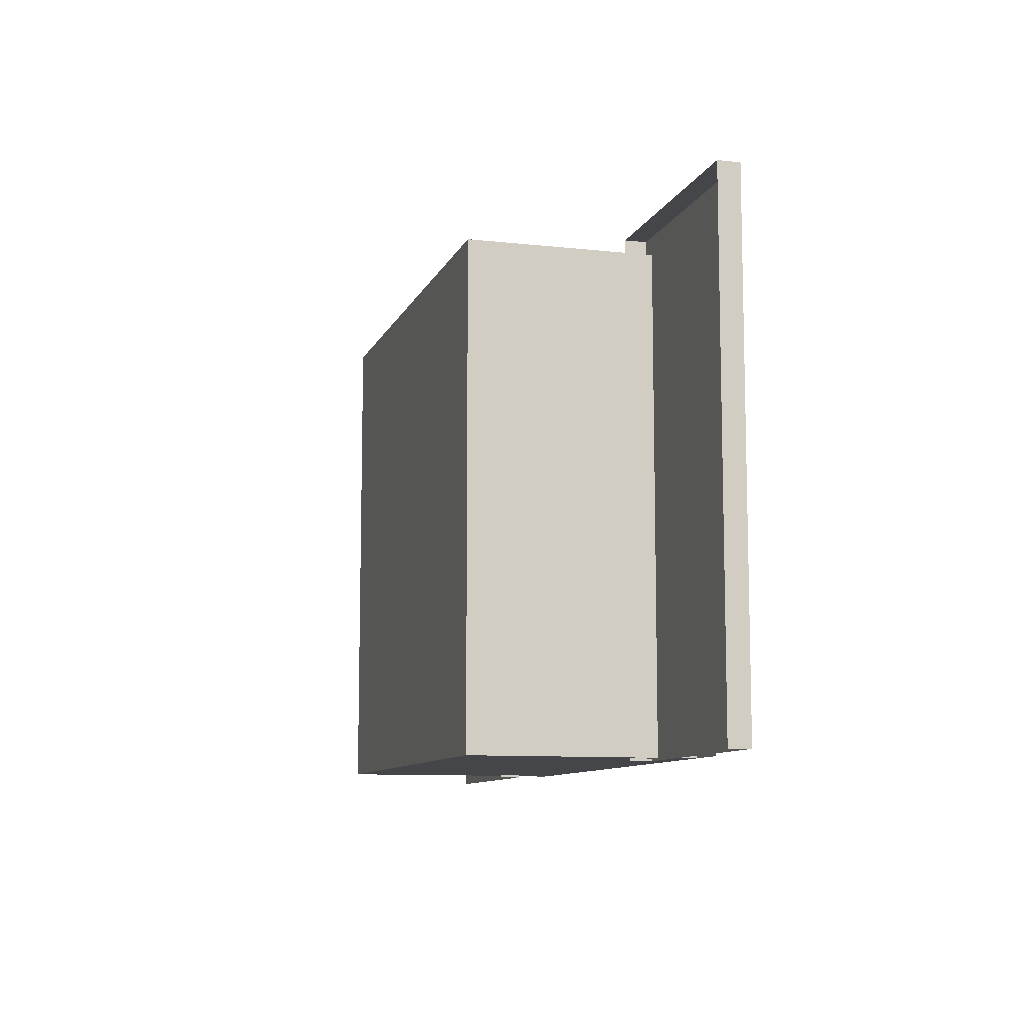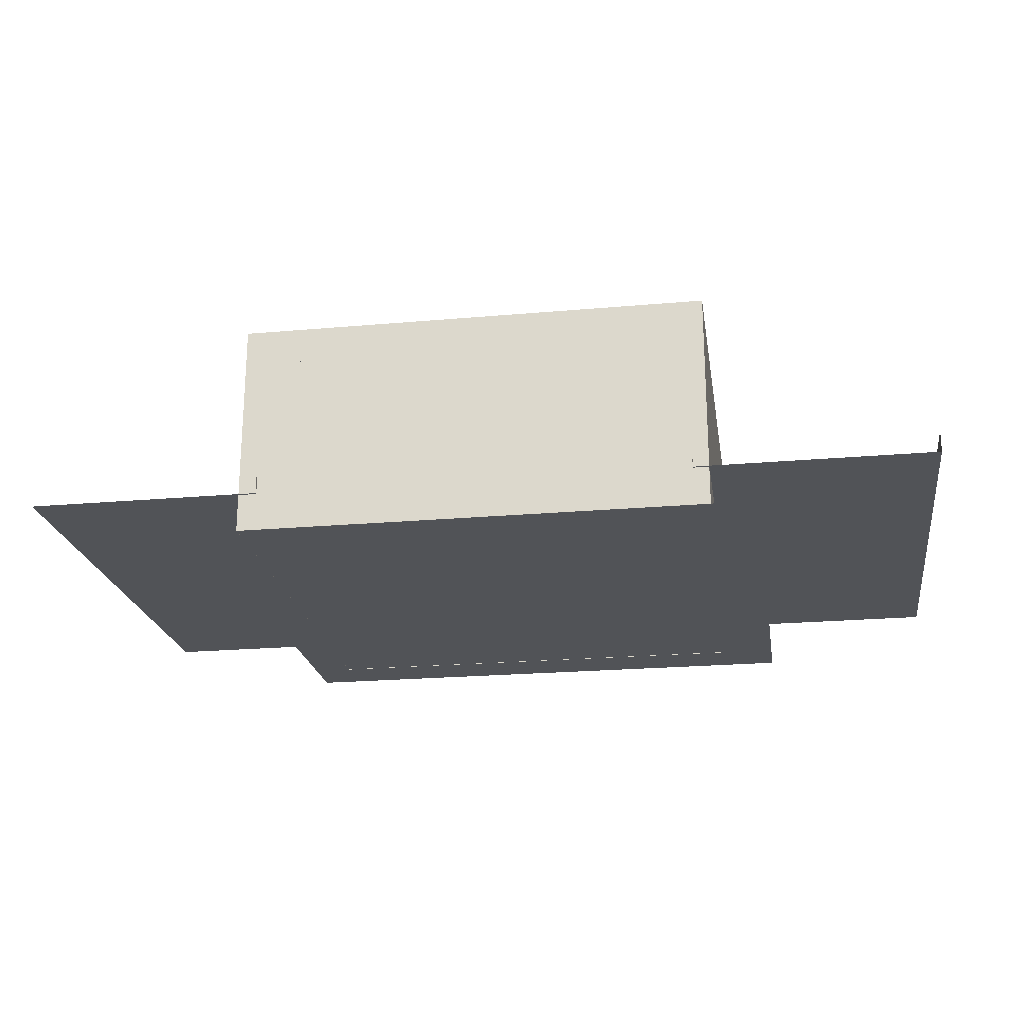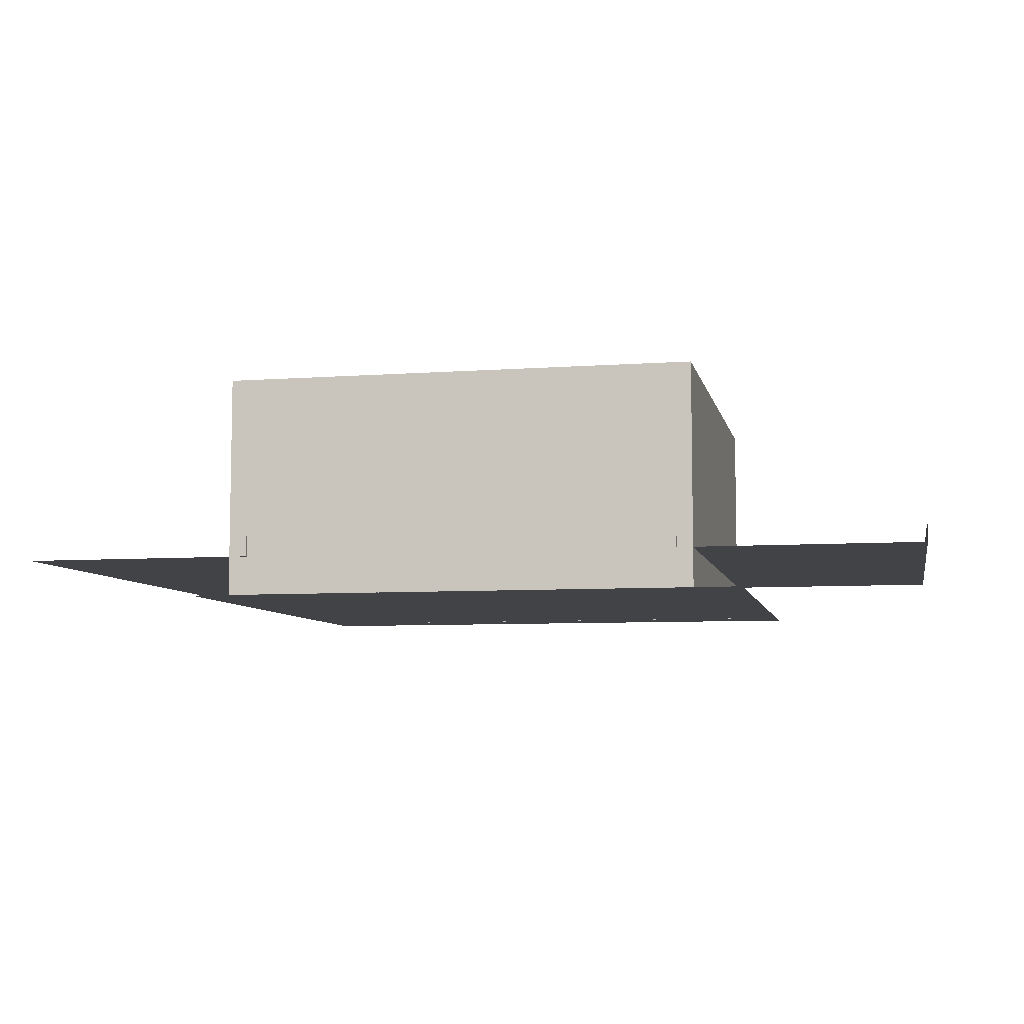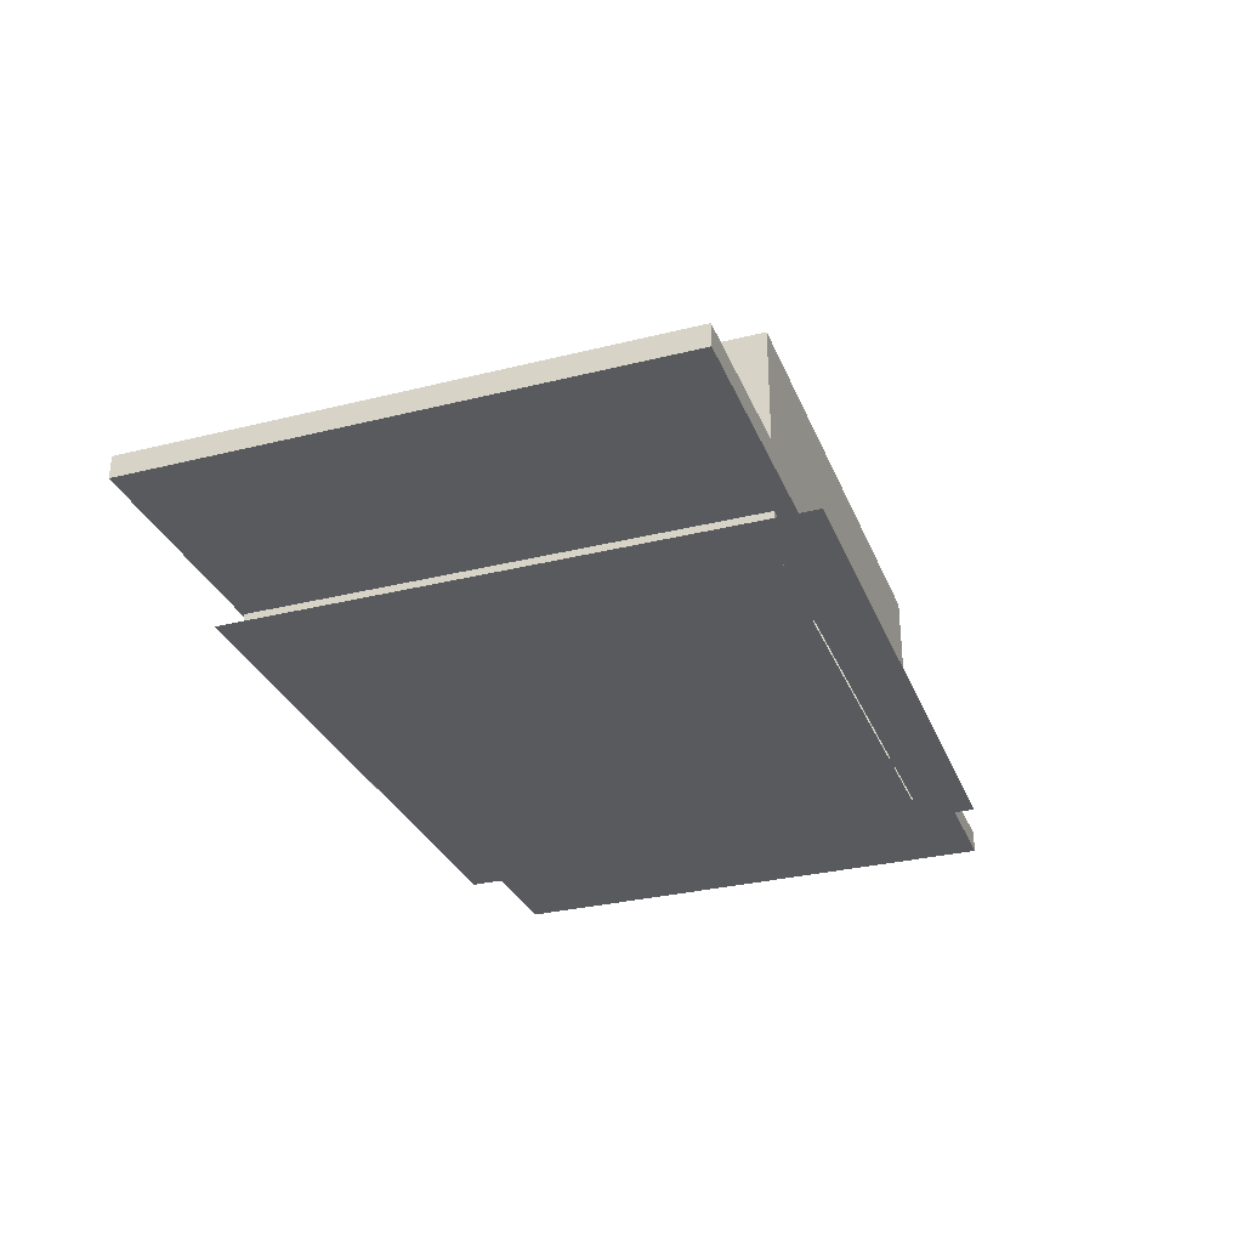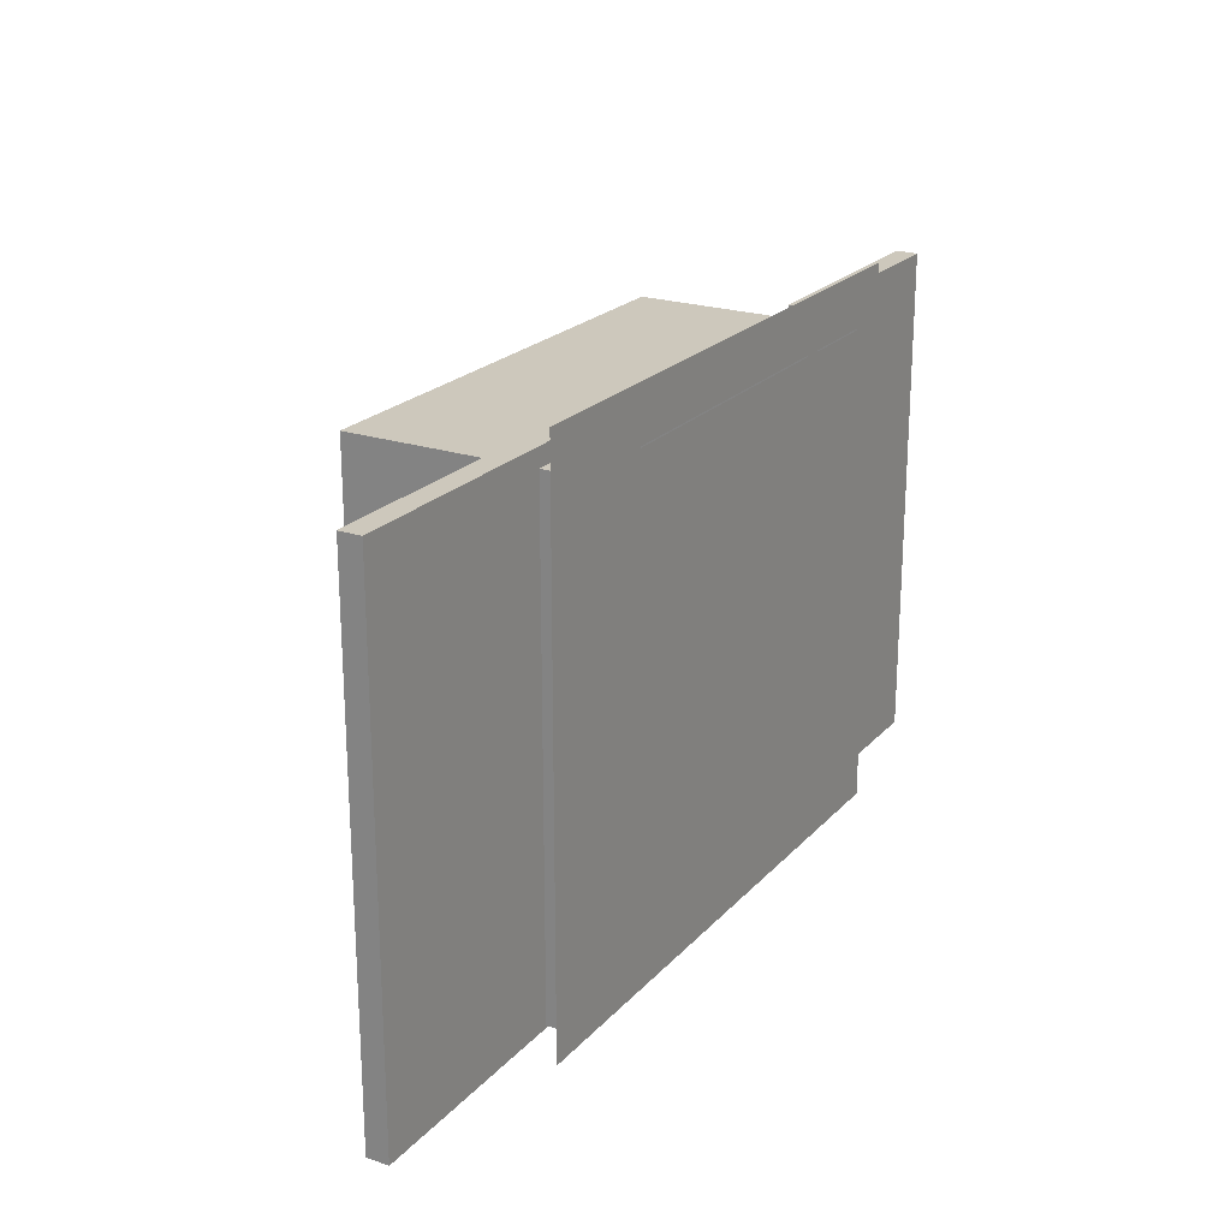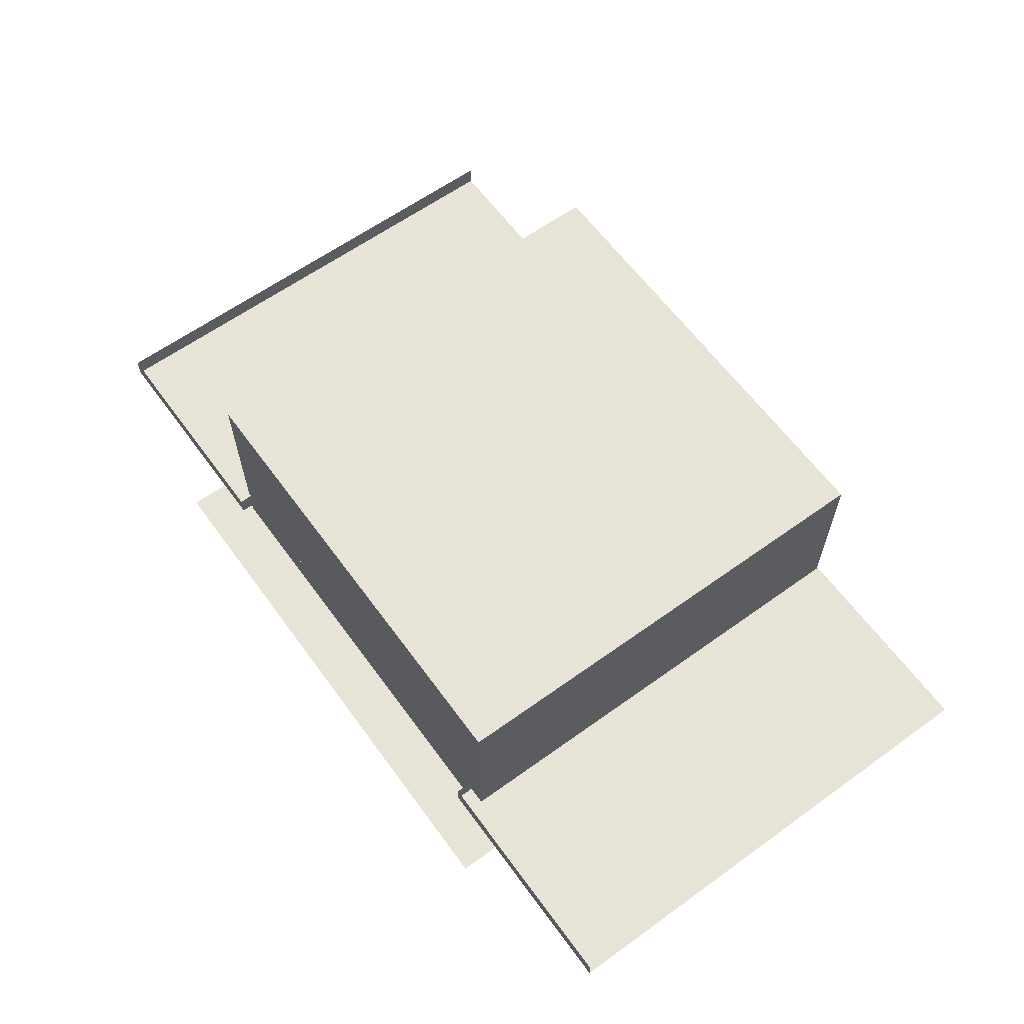
<metadata>
{"format":"obj","ext":"obj","renderer":"f3d","projection":"perspective","resolution":1024,"background":"white","views":[{"elev":-9.6,"azim":-106.1,"up":"+Z"},{"elev":-21.9,"azim":-171.2,"up":"+Y"},{"elev":-7.0,"azim":-168.0,"up":"+Y"},{"elev":-30.9,"azim":-70.3,"up":"+Y"},{"elev":22.2,"azim":-59.7,"up":"+Z"},{"elev":62.3,"azim":53.9,"up":"+Y"}]}
</metadata>
<code>
v 10.63 1.04 11.6
v 10.68 1.04 13.29
v 5.865 1.04 13.29
v 5.865 1.04 11.59
v 5.865 1.613 13.29
v 12.19 1.04 13.29
v 12.19 1.613 13.29
v 5.865 1.613 -0.06488
v 5.865 1.04 -0.06488
v 10.61 1.04 -0.06488
v 12.19 1.04 -0.06488
v 12.19 1.04 11.6
v -10.65 1.04 11.63
v -10.65 1.04 13.29
v -12.22 1.04 13.29
v -12.22 1.04 11.61
v -5.874 1.613 13.29
v -5.874 1.04 13.29
v -5.874 1.04 11.67
v -5.874 1.04 -0.06488
v -5.874 1.613 -0.06488
v -12.22 1.613 13.29
v -12.22 1.613 -0.06488
v -12.22 1.04 -0.06488
v -10.64 1.04 -0.06488
v 6.352 5.922 5.261
v 6.352 5.922 12.81
v -0.06919 5.922 12.81
v -0.06919 5.922 5.261
v -0.06919 5.922 8.331e-05
v 6.352 5.922 8.331e-05
v -6.302 5.922 5.261
v -6.302 5.922 8.331e-05
v -6.302 5.922 12.81
v -6.302 2.994 12.81
v -6.302 2.994 5.261
v -6.302 2.994 8.141e-05
v -6.302 0.001862 5.261
v -6.302 0.001862 8.237e-05
v -6.302 0.001861 12.81
v 6.352 2.994 5.261
v 6.352 2.994 12.81
v 6.352 2.994 8.141e-05
v 6.352 0.001862 8.237e-05
v 6.352 0.001862 5.261
v 6.352 0.001861 12.81
v -5.178 4.939 12.81
v -5.178 1.03 12.81
v -6.302 1.03 12.81
v -6.302 4.939 12.81
v 6.352 4.939 12.81
v 6.352 1.03 12.81
v 5.418 1.03 12.81
v 5.418 4.939 12.81
v -7.552 0.001862 5.261
v -7.552 0.001862 8.237e-05
v -7.552 0.001861 12.81
v 7.444 0.001862 8.237e-05
v 7.444 0.001862 5.261
v 7.444 0.001861 12.81
v 6.352 0.001861 14.19
v -6.302 0.001861 14.19
v -7.552 0.001861 14.19
v 7.444 0.001861 14.19
v -5.055 0.8898 8.285e-05
v 5.117 0.8898 8.285e-05
v 5.117 4.939 8.41e-05
v -5.055 4.939 8.41e-05
v 6.363 0.8898 8.285e-05
v 6.363 4.939 8.41e-05
v -6.302 4.939 8.41e-05
v 6.363 5.922 8.41e-05
v -6.302 5.922 8.41e-05
v -6.302 0.001862 8.281e-05
v 6.363 0.001862 8.281e-05
v -6.302 0.8898 8.285e-05
v -6.31 0.0008298 0.002207
v 6.35 0.0008298 0.002207
v 6.35 0.0008298 12.78
v -6.31 0.0008298 12.78
g right_door Elevators1
f 1 2 3 4
f 5 3 2 6 7
f 8 9 4 3 5
f 10 1 4 9
f 11 12 1 10
f 12 6 2 1
g left_door Elevators1
f 13 14 15 16
f 17 18 19 20 21
f 22 15 14 18 17
f 23 24 16 15 22
f 19 18 14 13
f 25 13 16 24
f 20 19 13 25
g elevator group2 Elevators1
f 26 27 28 29
f 29 30 31 26
f 32 33 30 29
f 29 28 34 32
f 32 34 35 36
f 36 37 33 32
f 38 39 37 36
f 36 35 40 38
f 41 42 27 26
f 26 31 43 41
f 41 43 44 45
f 45 46 42 41
f 47 48 49 50
f 34 27 51 50
f 49 52 46 40
f 51 52 53 54
f 47 54 53 48
f 39 38 55 56
f 38 40 57 55
f 45 44 58 59
f 46 45 59 60
f 40 46 61 62
f 57 40 62 63
f 46 60 64 61
g ground group2 Elevators1
f 65 66 67 68
f 67 66 69 70
f 71 70 72 73
f 74 75 69 76
f 71 76 65 68
g wall collisions
f 77 78 79 80

</code>
